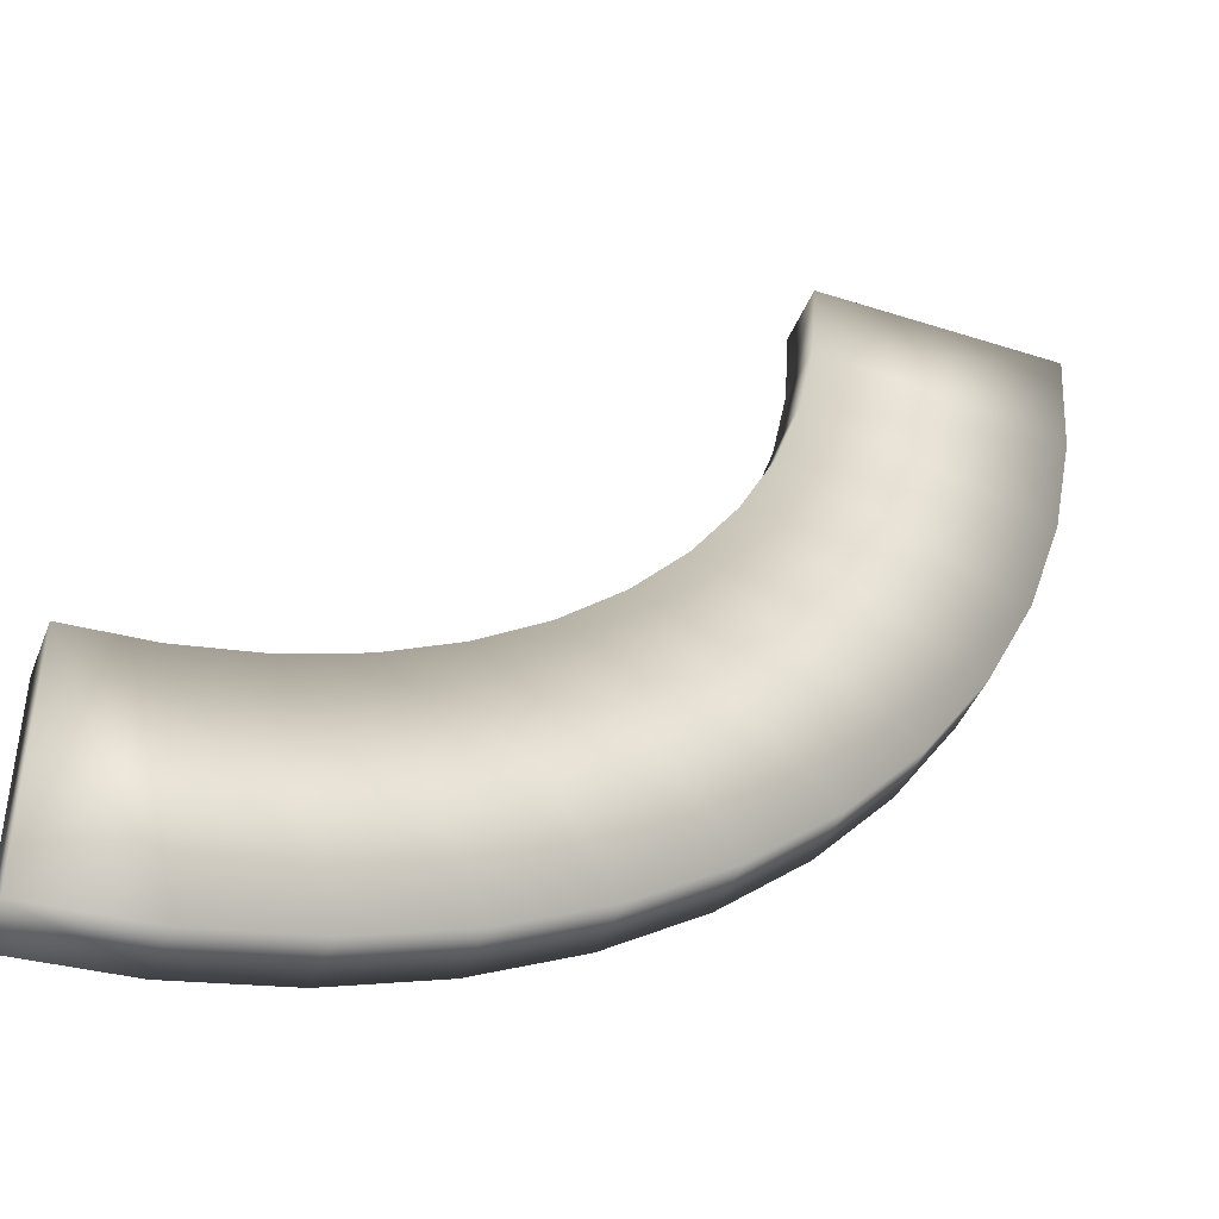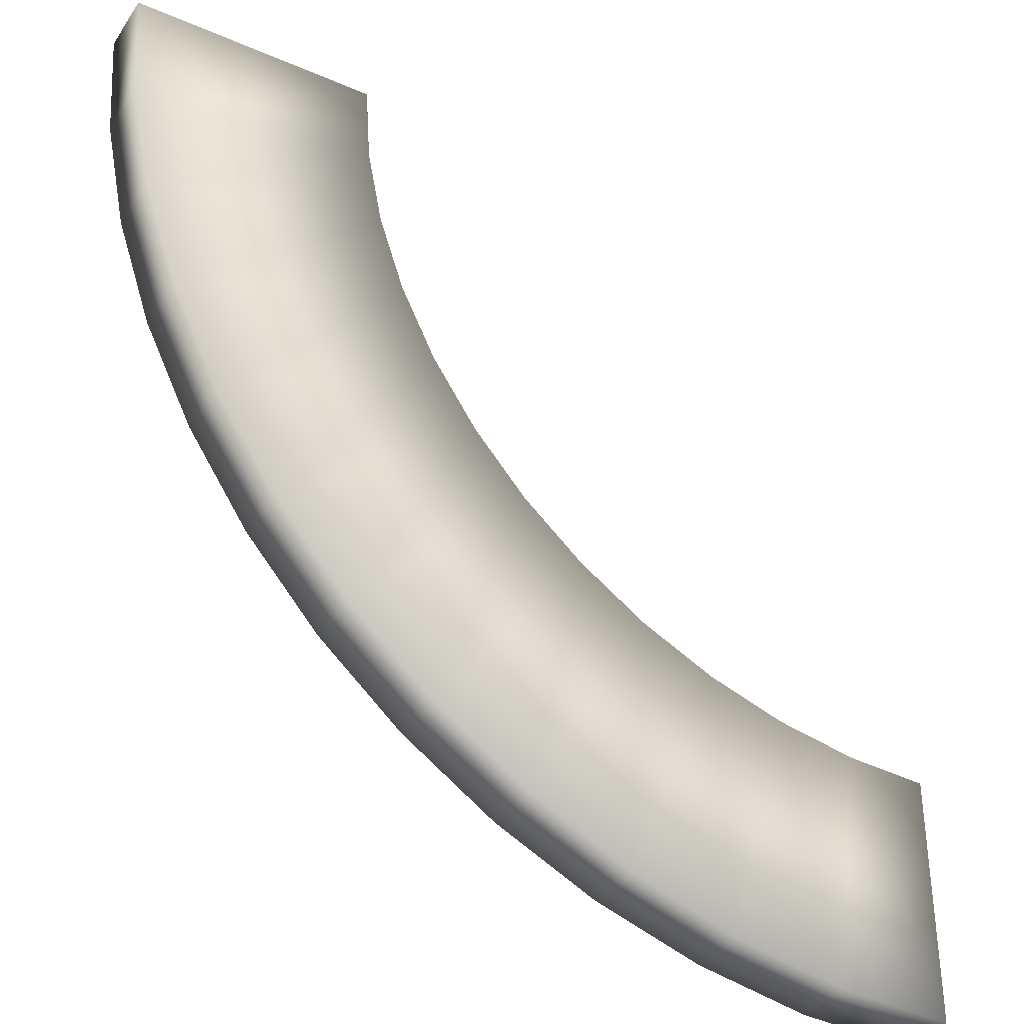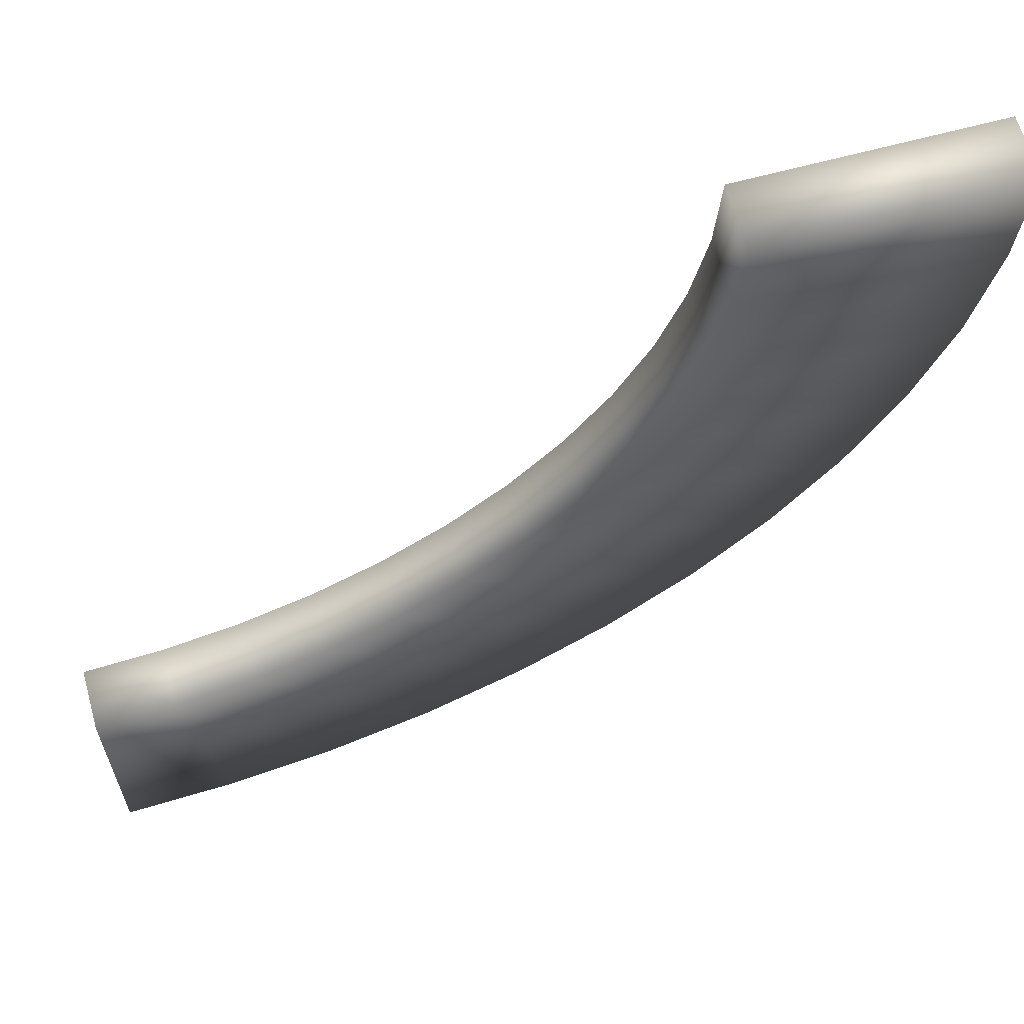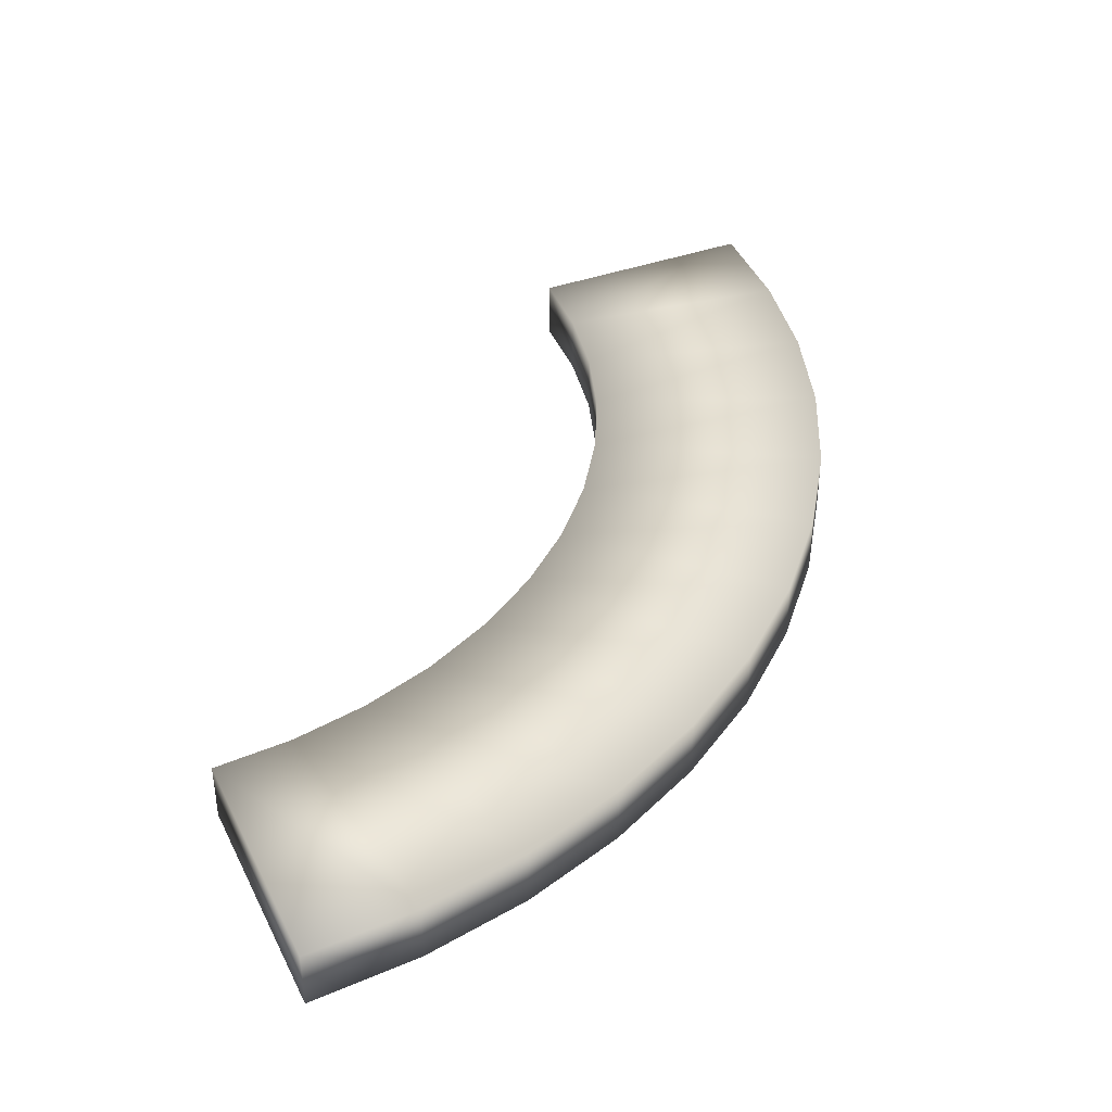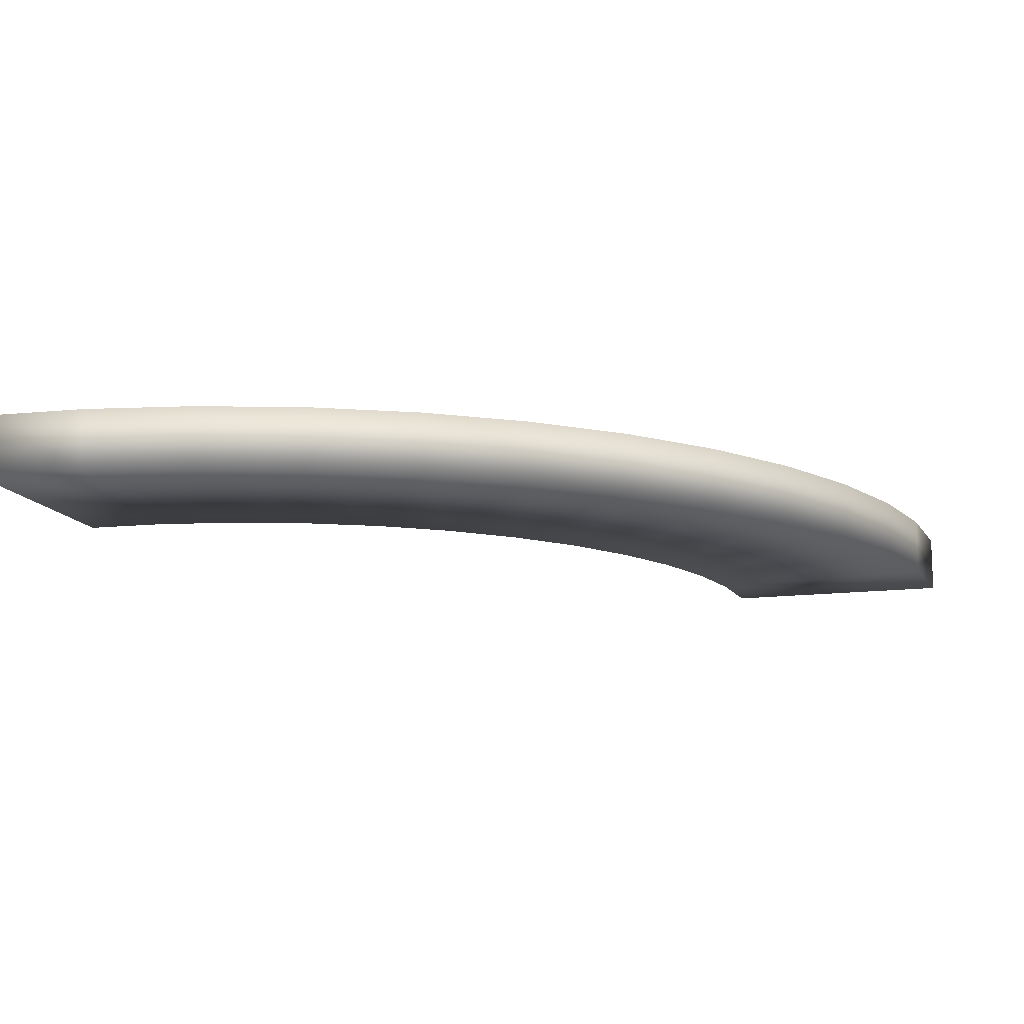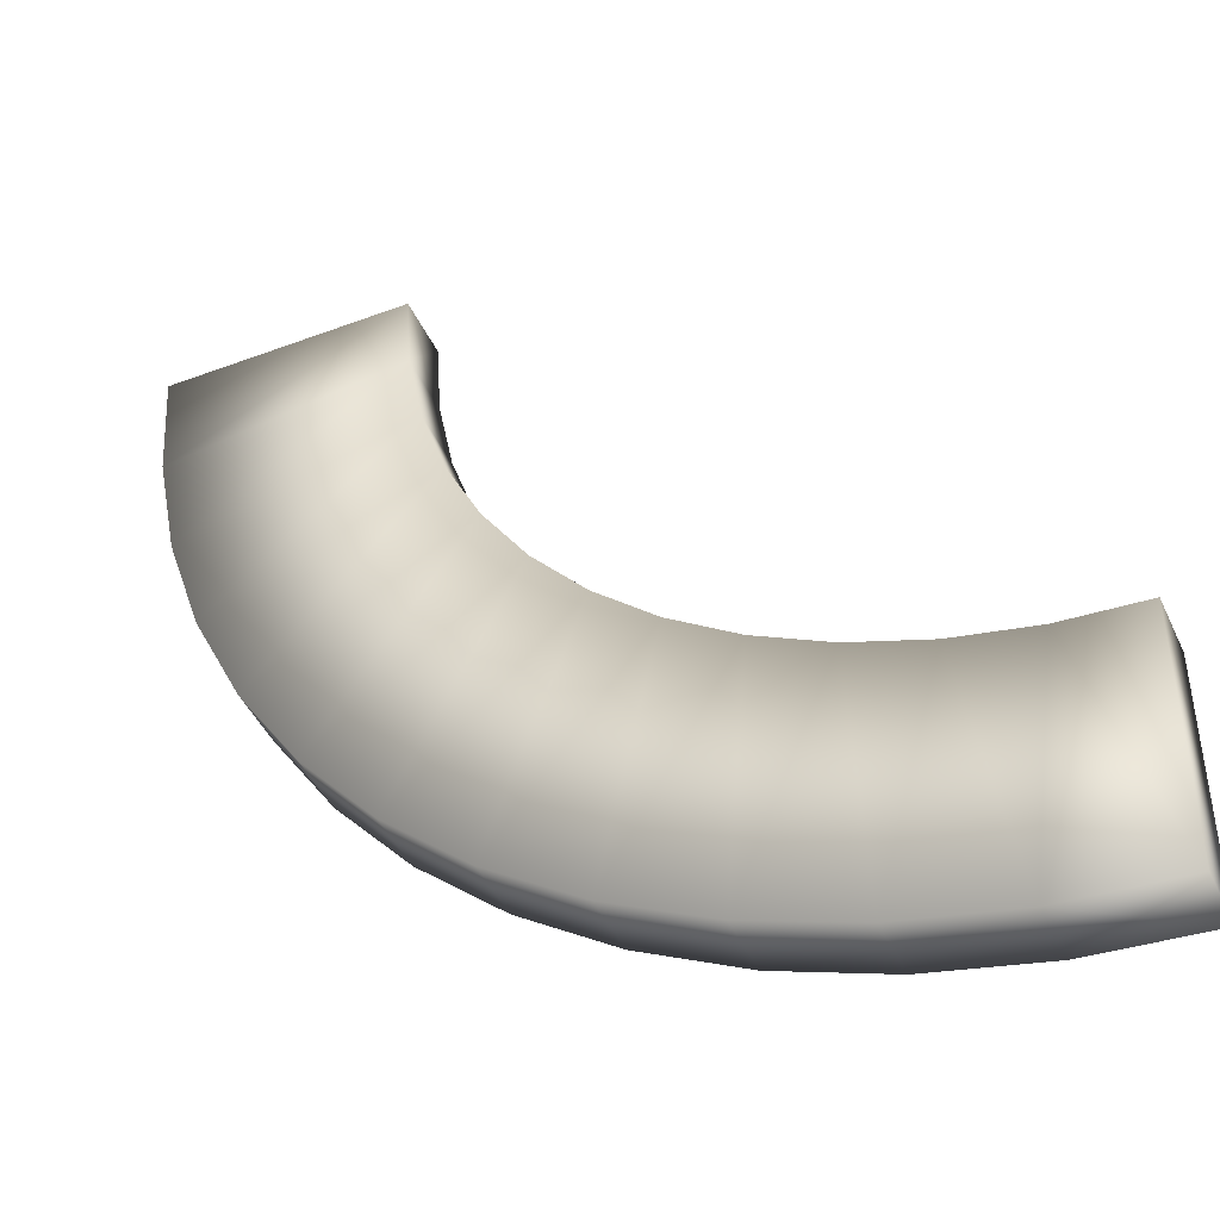
<metadata>
{"format":"obj","ext":"obj","renderer":"f3d","projection":"perspective","resolution":1024,"background":"white","views":[{"elev":-43.8,"azim":-20.7,"up":"+Z"},{"elev":-36.1,"azim":150.3,"up":"+Z"},{"elev":63.8,"azim":-15.5,"up":"+Z"},{"elev":39.5,"azim":65.8,"up":"+Y"},{"elev":-13.3,"azim":106.6,"up":"+Y"},{"elev":-44.5,"azim":-156.4,"up":"+Z"}]}
</metadata>
<code>
v  -0 0 -275.6
v  -0 19.69 -275.6
v  35.97 19.69 -273.2
v  35.97 0 -273.2
v  -0 19.69 -196.9
v  25.69 19.69 -195.2
v  -0 0 -196.9
v  25.69 0 -195.2
v  71.33 19.69 -266.2
v  71.33 0 -266.2
v  50.95 19.69 -190.1
v  50.95 0 -190.1
v  105.5 19.69 -254.6
v  105.5 0 -254.6
v  75.33 19.69 -181.9
v  75.33 0 -181.9
v  137.8 19.69 -238.7
v  137.8 0 -238.7
v  98.43 19.69 -170.5
v  98.43 0 -170.5
v  167.8 19.69 -218.6
v  167.8 0 -218.6
v  119.8 19.69 -156.2
v  119.8 0 -156.2
v  194.9 19.69 -194.9
v  194.9 0 -194.9
v  139.2 19.69 -139.2
v  139.2 0 -139.2
v  218.6 19.69 -167.8
v  218.6 0 -167.8
v  156.2 19.69 -119.8
v  156.2 0 -119.8
v  238.7 19.69 -137.8
v  238.7 0 -137.8
v  170.5 19.69 -98.43
v  170.5 0 -98.43
v  254.6 19.69 -105.5
v  254.6 0 -105.5
v  181.9 19.69 -75.33
v  181.9 0 -75.33
v  266.2 19.69 -71.33
v  266.2 0 -71.33
v  190.1 19.69 -50.95
v  190.1 0 -50.95
v  273.2 19.69 -35.97
v  273.2 0 -35.97
v  195.2 19.69 -25.69
v  195.2 0 -25.69
v  275.6 19.69 0
v  275.6 0 0
v  196.9 19.69 0
v  196.9 0 0
o Tube001
g Tube001
f 1 2 3 4
f 2 5 6 3
f 5 7 8 6
f 7 1 4 8
f 4 3 9 10
f 3 6 11 9
f 6 8 12 11
f 8 4 10 12
f 10 9 13 14
f 9 11 15 13
f 11 12 16 15
f 12 10 14 16
f 14 13 17 18
f 13 15 19 17
f 15 16 20 19
f 16 14 18 20
f 18 17 21 22
f 17 19 23 21
f 19 20 24 23
f 20 18 22 24
f 22 21 25 26
f 21 23 27 25
f 23 24 28 27
f 24 22 26 28
f 26 25 29 30
f 25 27 31 29
f 27 28 32 31
f 28 26 30 32
f 30 29 33 34
f 29 31 35 33
f 31 32 36 35
f 32 30 34 36
f 34 33 37 38
f 33 35 39 37
f 35 36 40 39
f 36 34 38 40
f 38 37 41 42
f 37 39 43 41
f 39 40 44 43
f 40 38 42 44
f 42 41 45 46
f 41 43 47 45
f 43 44 48 47
f 44 42 46 48
f 46 45 49 50
f 45 47 51 49
f 47 48 52 51
f 48 46 50 52
f 5 2 1
f 1 7 5
f 52 50 49
f 49 51 52

</code>
